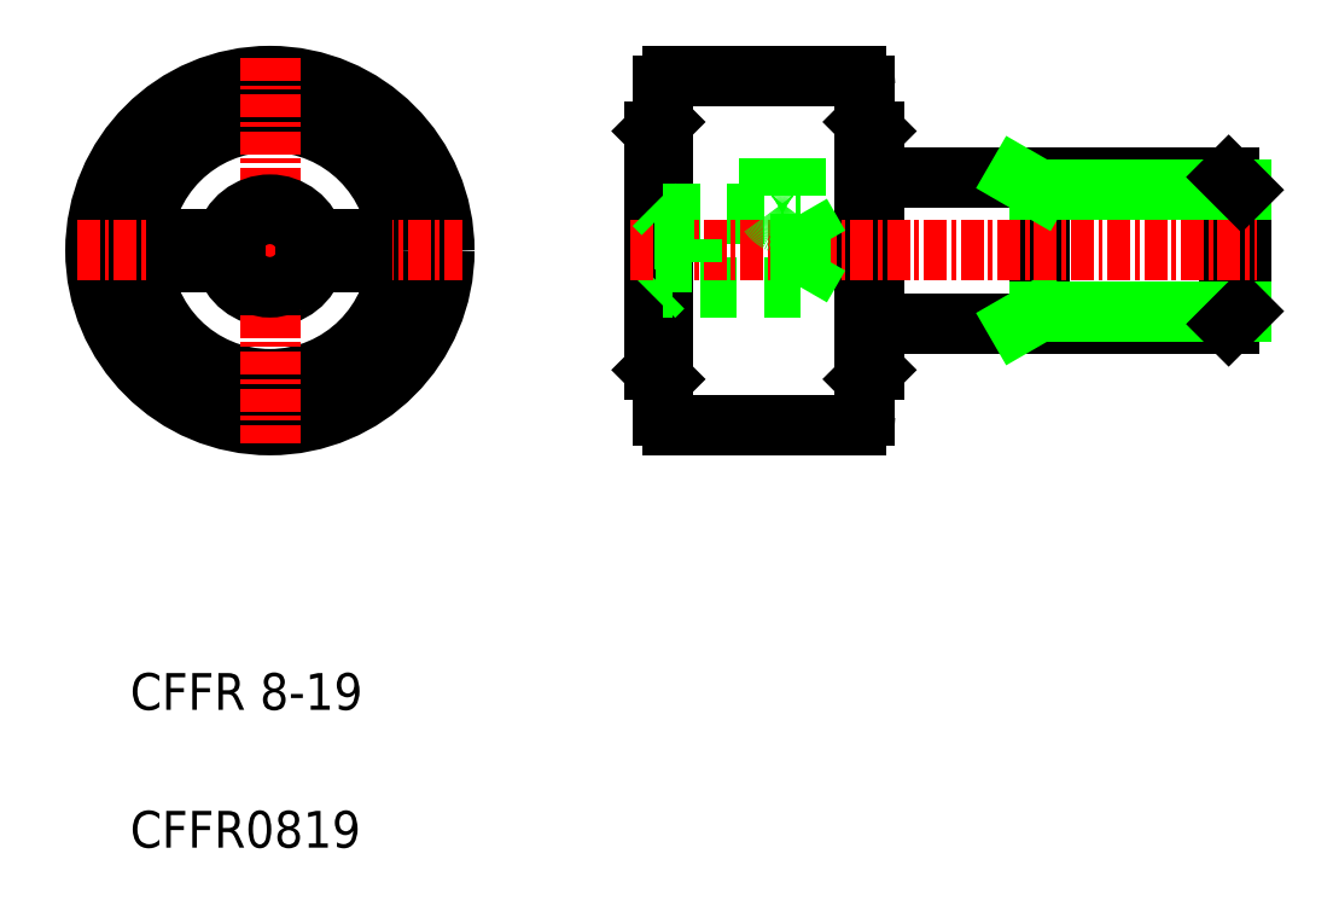
<metadata>
{"format":"dxf","ext":"dxf","renderer":"ezdxf+matplotlib","layout":"modelspace","background":"white","min_lineweight":24,"dpi":150}
</metadata>
<code>
0
SECTION
2
ENTITIES
0
CIRCLE
8
0
10
152.7
20
148.7
30
0
40
9.5
0
CIRCLE
8
0
10
152.7
20
148.7
30
0
40
7
0
LINE
8
CENTER
10
142.2
20
148.7
30
0
11
163.2
21
148.7
31
0
0
TEXT
8
0
10
145.1
20
116.2
30
0
40
2
1
CFFR0819
0
TEXT
8
0
10
145.1
20
123.7
30
0
40
2
1
CFFR 8-19
0
ARC
8
0
10
152.7
20
148.7
30
0
40
2.5
50
193.9
51
346.1
0
LINE
8
0
10
173.6
20
155.2
30
0
11
173.6
21
142.2
31
0
0
LINE
8
0
10
174.1
20
157.7
30
0
11
174.1
21
139.7
31
0
0
LINE
8
0
10
173.6
20
146.2
30
0
11
174.1
21
146.7
31
0
0
LINE
8
0
10
185.6
20
155.2
30
0
11
185.6
21
142.2
31
0
0
LINE
8
0
10
185.1
20
157.7
30
0
11
185.1
21
139.7
31
0
0
LINE
8
0
10
194.6
20
152.7
30
0
11
194.6
21
144.7
31
0
0
LINE
8
0
10
205.6
20
152
30
0
11
205.6
21
145.4
31
0
0
LINE
8
0
10
204.9
20
152.7
30
0
11
204.9
21
144.7
31
0
0
LINE
8
CENTER
10
152.7
20
159.2
30
0
11
152.7
21
138.2
31
0
0
LINE
8
0
10
174.6
20
139.2
30
0
11
184.6
21
139.2
31
0
0
ARC
8
0
10
174.6
20
139.7
30
0
40
0.5
50
180
51
270
0
LINE
8
0
10
173.6
20
142.2
30
0
11
174.1
21
141.7
31
0
0
LINE
8
0
10
185.6
20
144.7
30
0
11
204.9
21
144.7
31
0
0
LINE
8
0
10
194.6
20
145.4
30
0
11
205.6
21
145.4
31
0
0
ARC
8
0
10
184.6
20
139.7
30
0
40
0.5
50
270
51
0
0
LINE
8
0
10
185.6
20
142.2
30
0
11
185.1
21
141.7
31
0
0
LINE
8
0
10
193.4
20
144.7
30
0
11
194.6
21
145.4
31
0
0
LINE
8
0
10
204.9
20
144.7
30
0
11
205.6
21
145.4
31
0
0
LINE
8
0
10
174.6
20
158.2
30
0
11
184.6
21
158.2
31
0
0
LINE
8
0
10
174.1
20
150.7
30
0
11
179.9
21
150.7
31
0
0
LINE
8
0
10
181.6
20
146.7
30
0
11
174.1
21
146.7
31
0
0
LINE
8
CENTER
10
172.3
20
148.7
30
0
11
206.5
21
148.7
31
0
0
CIRCLE
8
0
10
152.7
20
148.7
30
0
40
2
0
ARC
8
0
10
152.7
20
148.7
30
0
40
2.5
50
13.89
51
166.1
0
LINE
8
0
10
147.7
20
149.3
30
0
11
150.8
21
149.3
31
0
0
LINE
8
0
10
147.7
20
148.1
30
0
11
150.8
21
148.1
31
0
0
LINE
8
0
10
147.7
20
149.3
30
0
11
147.7
21
148.1
31
0
0
LINE
8
0
10
147.7
20
148.7
30
0
11
147.7
21
148.7
31
0
0
LINE
8
0
10
147.7
20
149
30
0
11
147.7
21
149
31
0
0
LINE
8
0
10
154.6
20
149.3
30
0
11
157.7
21
149.3
31
0
0
LINE
8
0
10
154.6
20
148.1
30
0
11
157.7
21
148.1
31
0
0
LINE
8
0
10
157.7
20
149.3
30
0
11
157.7
21
148.1
31
0
0
ARC
8
0
10
174.6
20
157.7
30
0
40
0.5
50
90
51
180
0
LINE
8
0
10
173.6
20
149.3
30
0
11
175.7
21
149.3
31
0
0
LINE
8
0
10
175.7
20
148.1
30
0
11
173.6
21
148.1
31
0
0
LINE
8
0
10
174.1
20
150.7
30
0
11
173.6
21
151.2
31
0
0
LINE
8
0
10
173.6
20
155.2
30
0
11
174.1
21
155.7
31
0
0
LINE
8
0
10
175.7
20
149.3
30
0
11
175.7
21
148.7
31
0
0
LINE
8
0
10
175.7
20
148.7
30
0
11
175.7
21
148.1
31
0
0
LINE
8
0
10
185.6
20
152.7
30
0
11
204.9
21
152.7
31
0
0
LINE
8
0
10
194.6
20
152
30
0
11
205.6
21
152
31
0
0
ARC
8
0
10
184.6
20
157.7
30
0
40
0.5
50
0
51
90
0
LINE
8
0
10
181.4
20
153.7
30
0
11
181.4
21
150.7
31
0
0
LINE
8
0
10
179.9
20
153.7
30
0
11
179.9
21
150.7
31
0
0
POLYLINE
8
0
66
     1
10
0
20
0
30
0
0
VERTEX
8
0
10
179.9
20
150.7
30
0
42
0.1029
0
VERTEX
8
0
10
180.3
20
150.3
30
0
42
0.2837
0
VERTEX
8
0
10
180.9
20
150.3
30
0
42
0.103
0
VERTEX
8
0
10
181.4
20
150.7
30
0
0
SEQEND
8
0
0
LINE
8
0
10
181.6
20
148.7
30
0
11
181.6
21
146.7
31
0
0
LINE
8
0
10
181.6
20
150.7
30
0
11
181.6
21
148.7
31
0
0
LINE
8
0
10
181.4
20
150.7
30
0
11
181.6
21
150.7
31
0
0
LINE
8
0
10
181.6
20
150.7
30
0
11
182.8
21
148.7
31
0
0
LINE
8
0
10
181.6
20
146.7
30
0
11
182.8
21
148.7
31
0
0
LINE
8
0
10
185.1
20
155.7
30
0
11
185.6
21
155.2
31
0
0
LINE
8
0
10
193.4
20
152.7
30
0
11
194.6
21
152
31
0
0
LINE
8
0
10
204.9
20
152.7
30
0
11
205.6
21
152
31
0
0
ENDSEC
0
EOF

</code>
